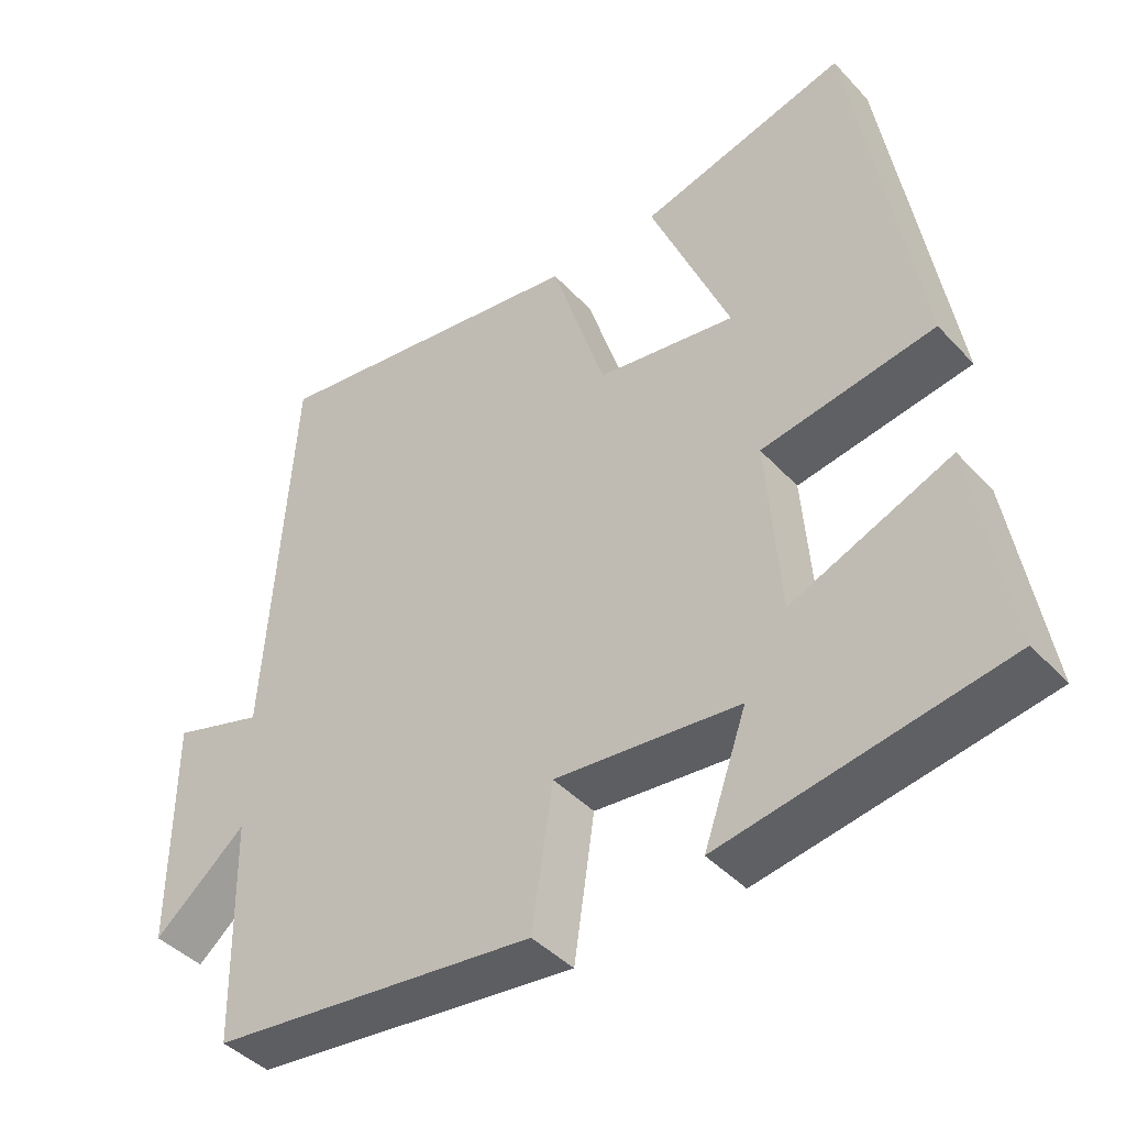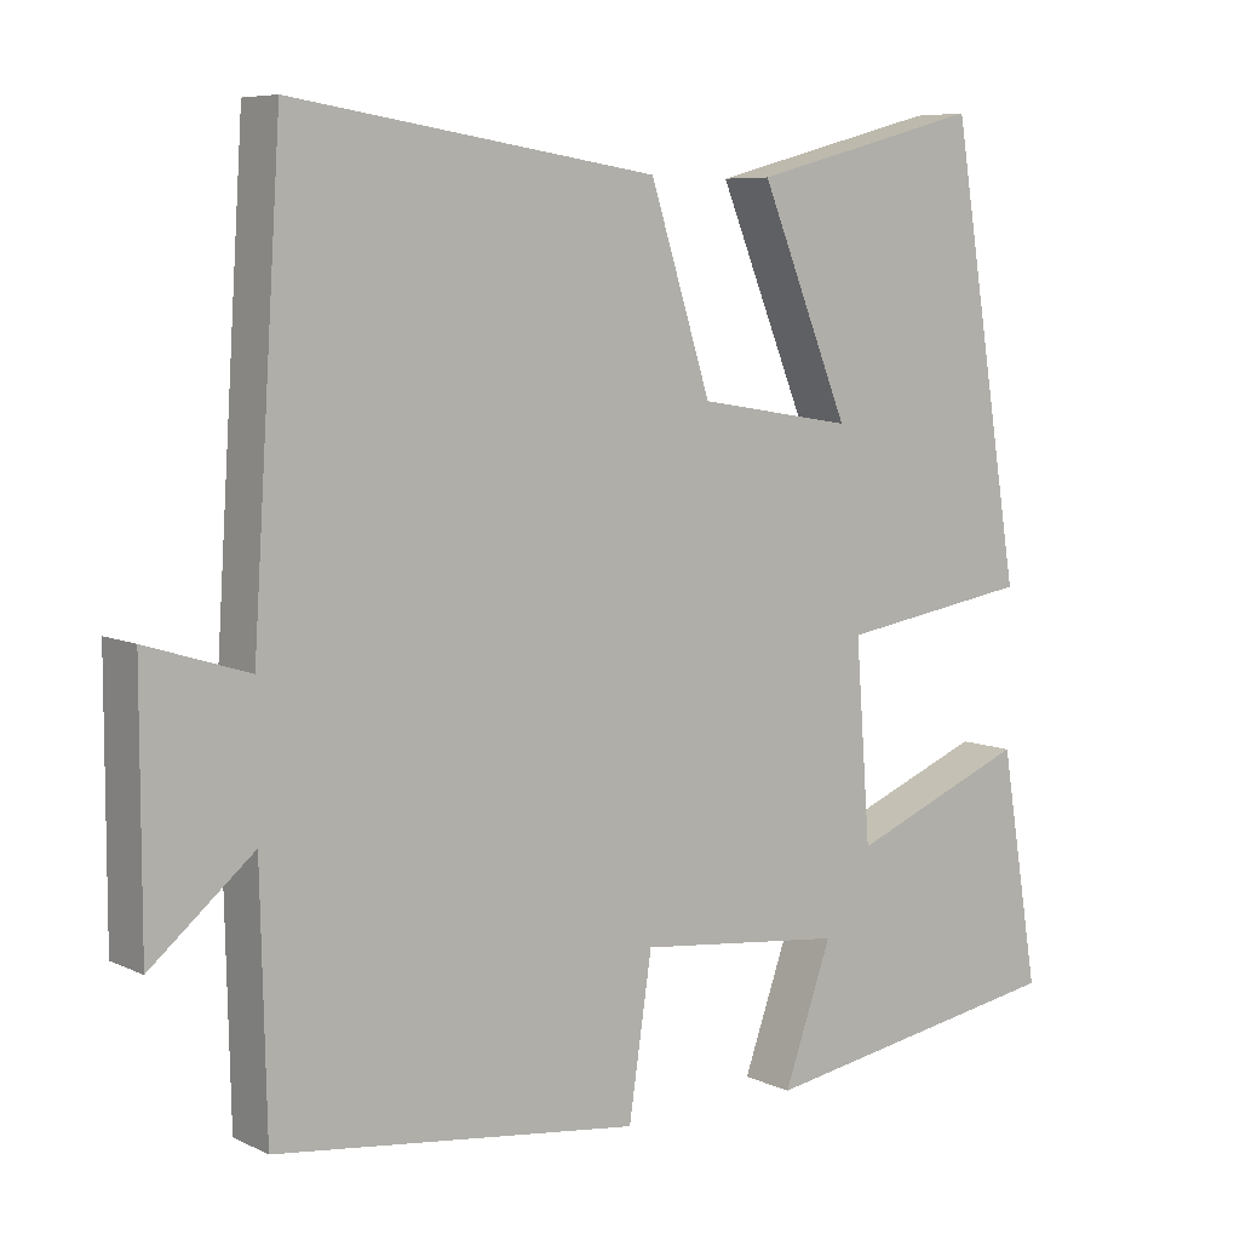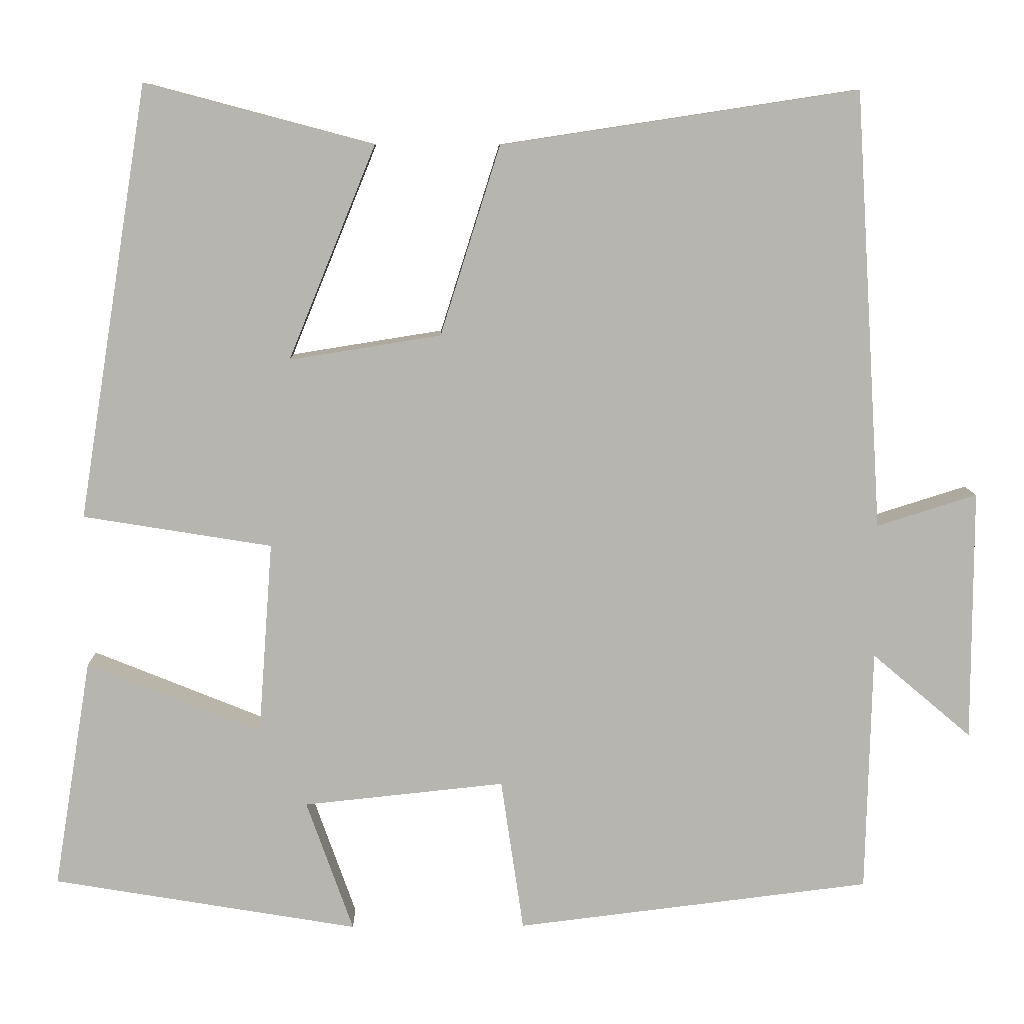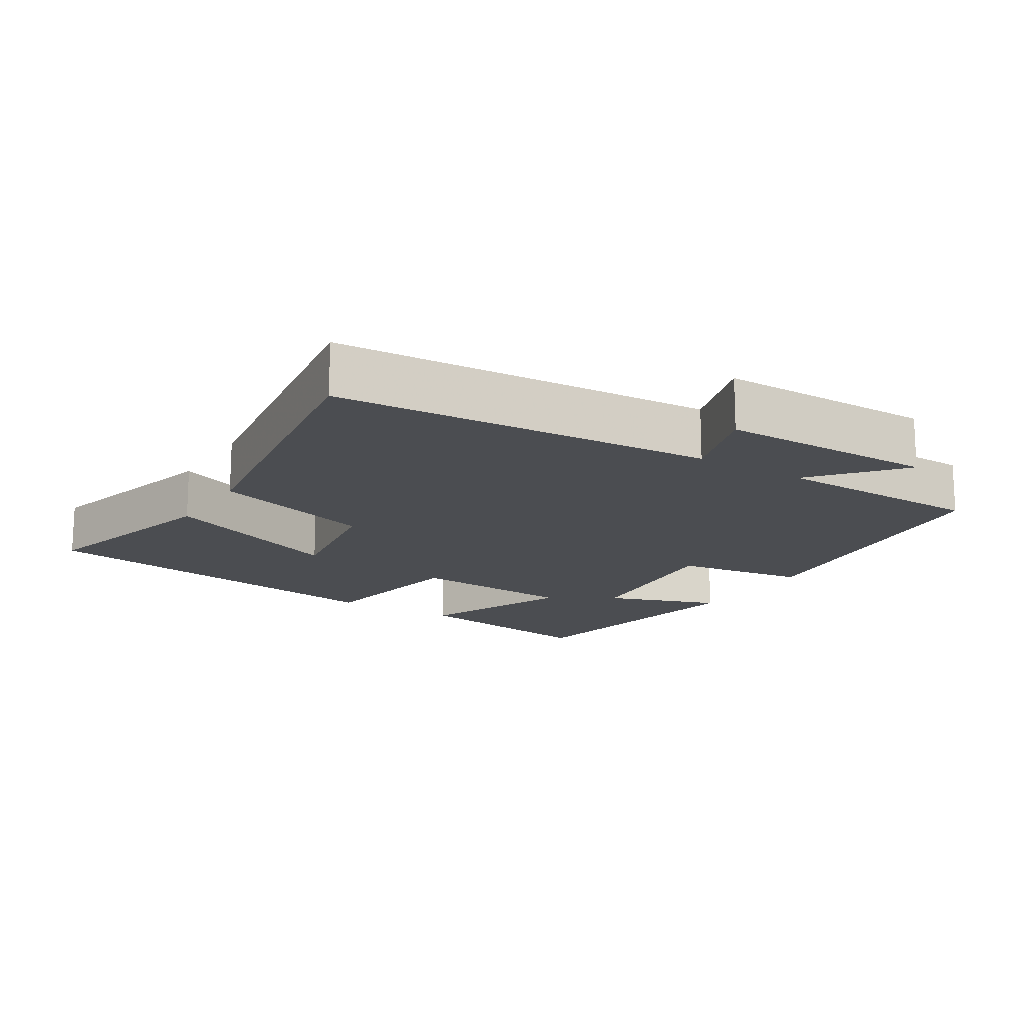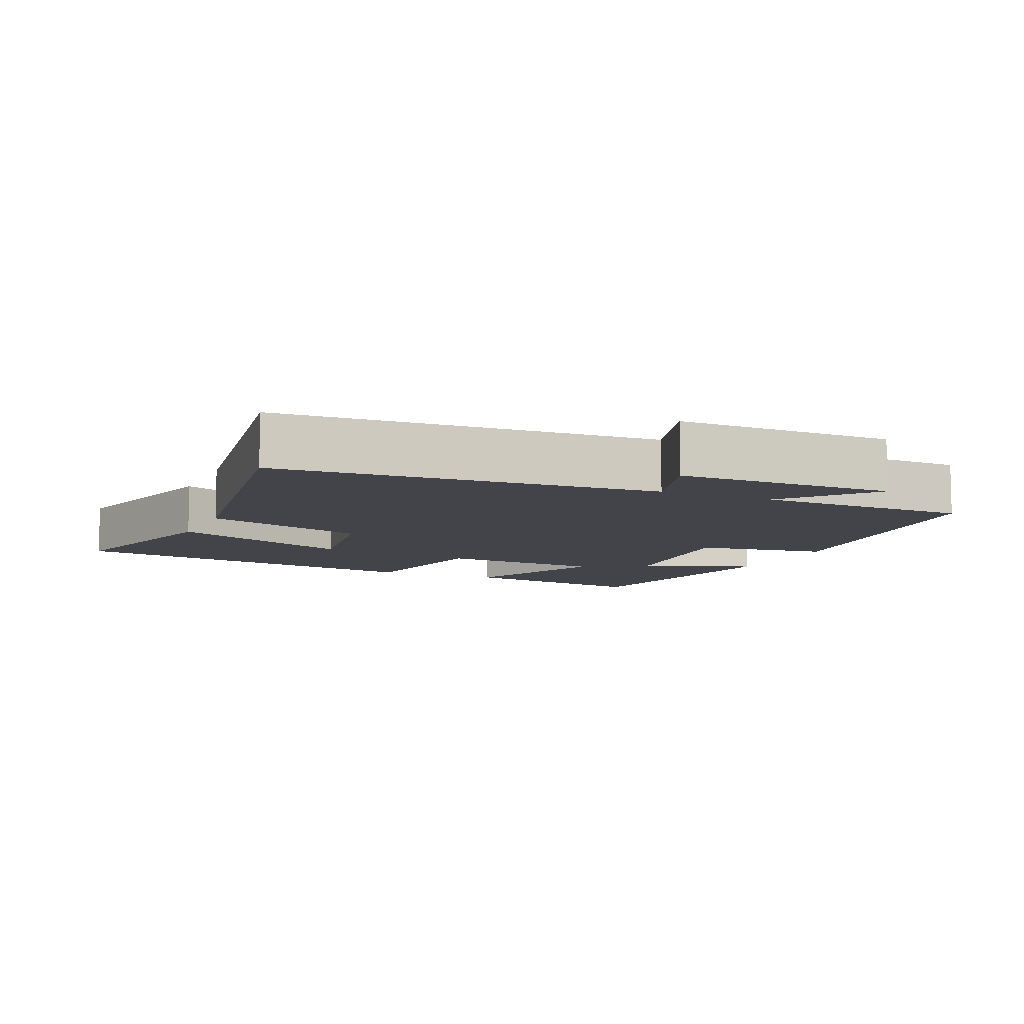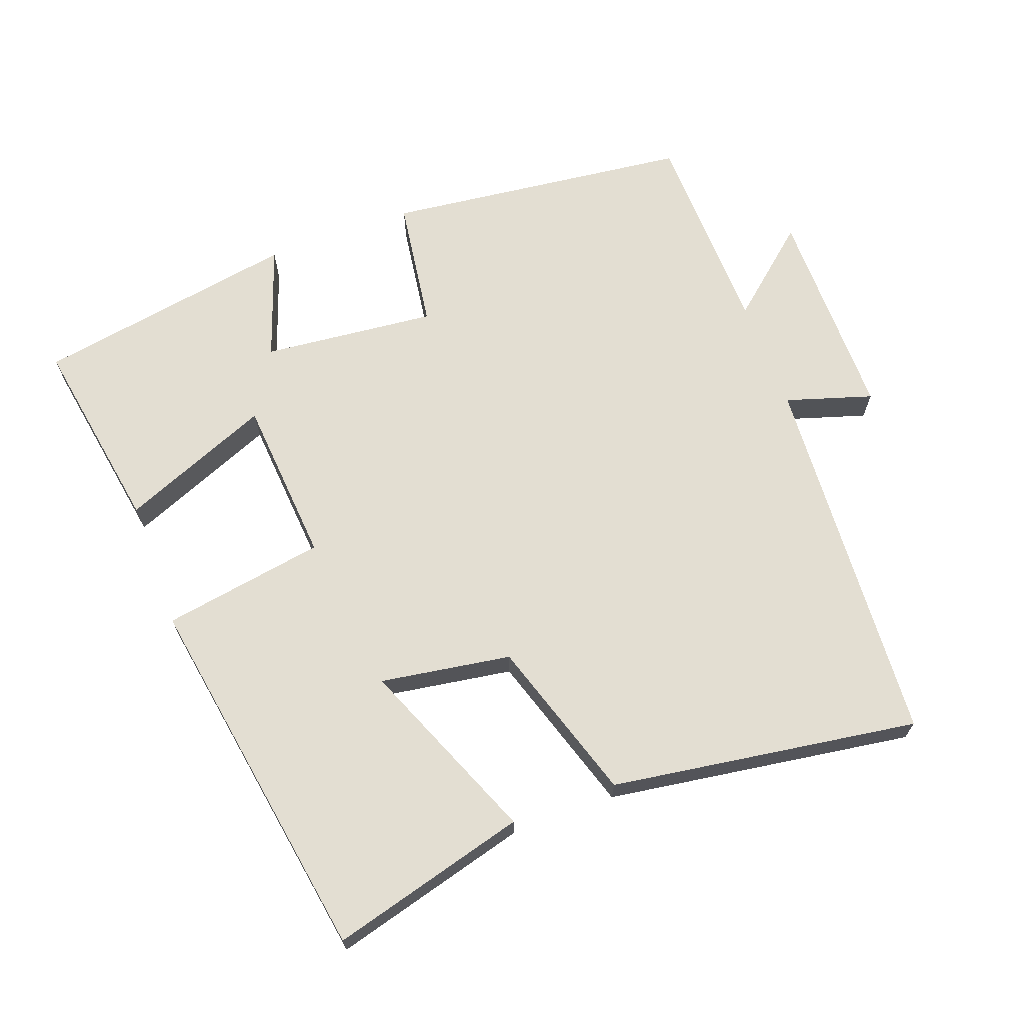
<metadata>
{"format":"obj","ext":"obj","renderer":"f3d","projection":"perspective","resolution":1024,"background":"white","views":[{"elev":-43.0,"azim":-141.0,"up":"+Z"},{"elev":7.1,"azim":142.7,"up":"+Z"},{"elev":9.3,"azim":-1.2,"up":"+Z"},{"elev":-15.9,"azim":58.1,"up":"+Y"},{"elev":-8.5,"azim":66.2,"up":"+Y"},{"elev":67.5,"azim":-20.4,"up":"+Y"}]}
</metadata>
<code>
v -0.547 0.07 -0.436
v -0.5 0.07 -0.151
v -0.284 0.07 -0.239
v -0.266 0.07 0.001
v -0.5 0.07 0.039
v -0.413 0.07 0.575
v -0.131 0.07 0.5
v -0.239 0.07 0.236
v -0.051 0.07 0.266
v 0.023 0.07 0.5
v 0.465 0.07 0.567
v 0.5 0.07 0.024
v 0.624 0.07 0.063
v 0.624 0.07 -0.249
v 0.5 0.07 -0.144
v 0.493 0.07 -0.447
v 0.052 0.07 -0.5
v 0.024 0.07 -0.31
v -0.226 0.07 -0.336
v -0.168 0.07 -0.5
v -0.547 0 -0.436
v -0.5 0 -0.151
v -0.284 0 -0.239
v -0.266 0 0.001
v -0.5 0 0.039
v -0.413 0 0.575
v -0.131 0 0.5
v -0.239 0 0.236
v -0.051 0 0.266
v 0.023 0 0.5
v 0.465 0 0.567
v 0.5 0 0.024
v 0.624 0 0.063
v 0.624 0 -0.249
v 0.5 0 -0.144
v 0.493 0 -0.447
v 0.052 0 -0.5
v 0.024 0 -0.31
v -0.226 0 -0.336
v -0.168 0 -0.5
f 19 20 1 2
f 15 16 17 18
f 15 18 19
f 12 13 14 15
f 9 10 11 12
f 8 9 12 15
f 5 6 7 8
f 4 5 8
f 3 4 8 15
f 19 2 3
f 3 15 19
f 22 21 40 39
f 38 37 36 35
f 39 38 35
f 35 34 33 32
f 32 31 30 29
f 35 32 29 28
f 28 27 26 25
f 28 25 24
f 35 28 24 23
f 23 22 39
f 39 35 23
f 1 21 22 2
f 2 22 23 3
f 3 23 24 4
f 4 24 25 5
f 5 25 26 6
f 6 26 27 7
f 7 27 28 8
f 8 28 29 9
f 9 29 30 10
f 10 30 31 11
f 11 31 32 12
f 12 32 33 13
f 13 33 34 14
f 14 34 35 15
f 15 35 36 16
f 16 36 37 17
f 17 37 38 18
f 18 38 39 19
f 19 39 40 20
f 20 40 21 1

</code>
